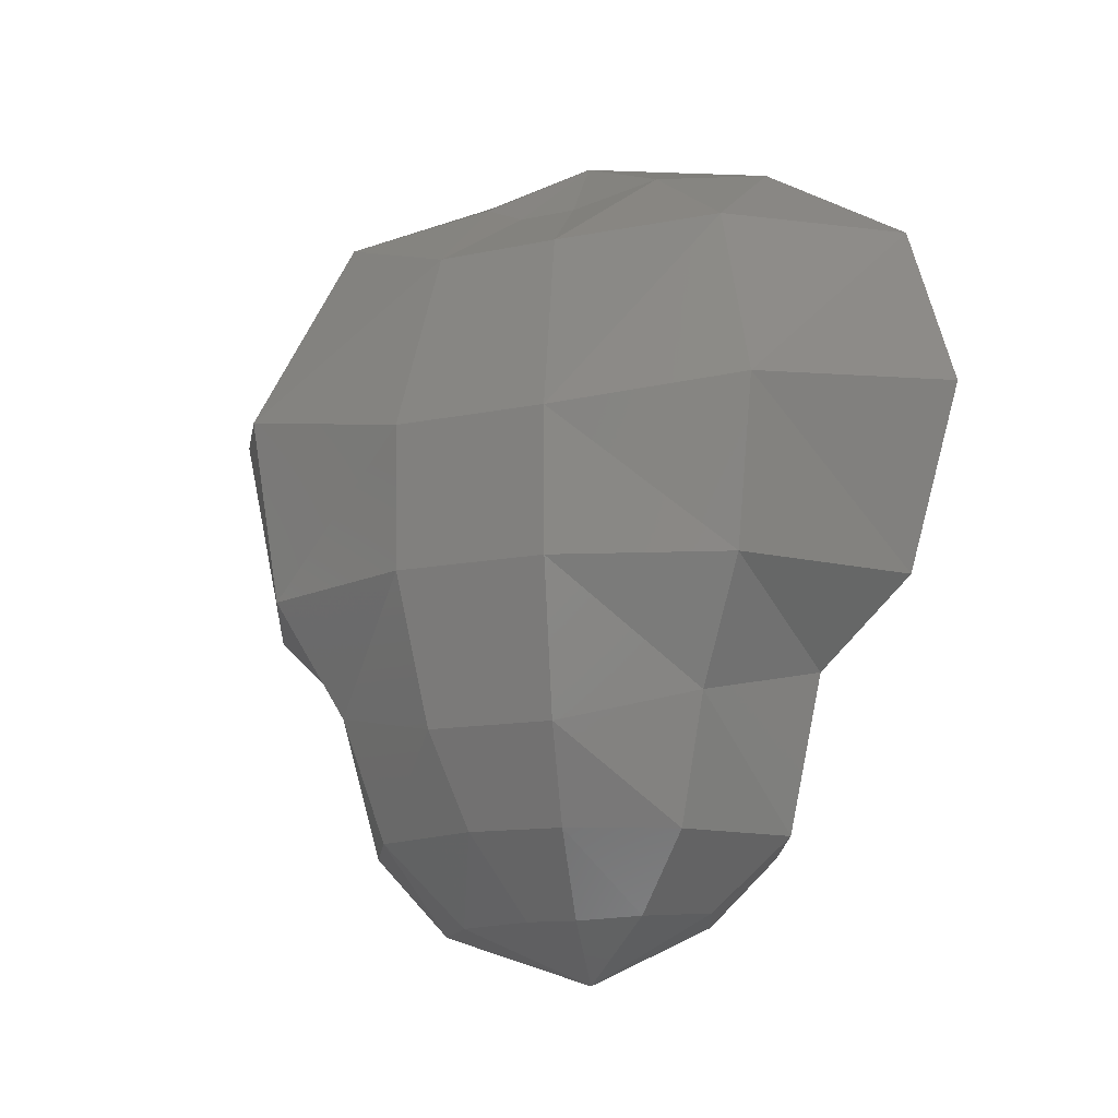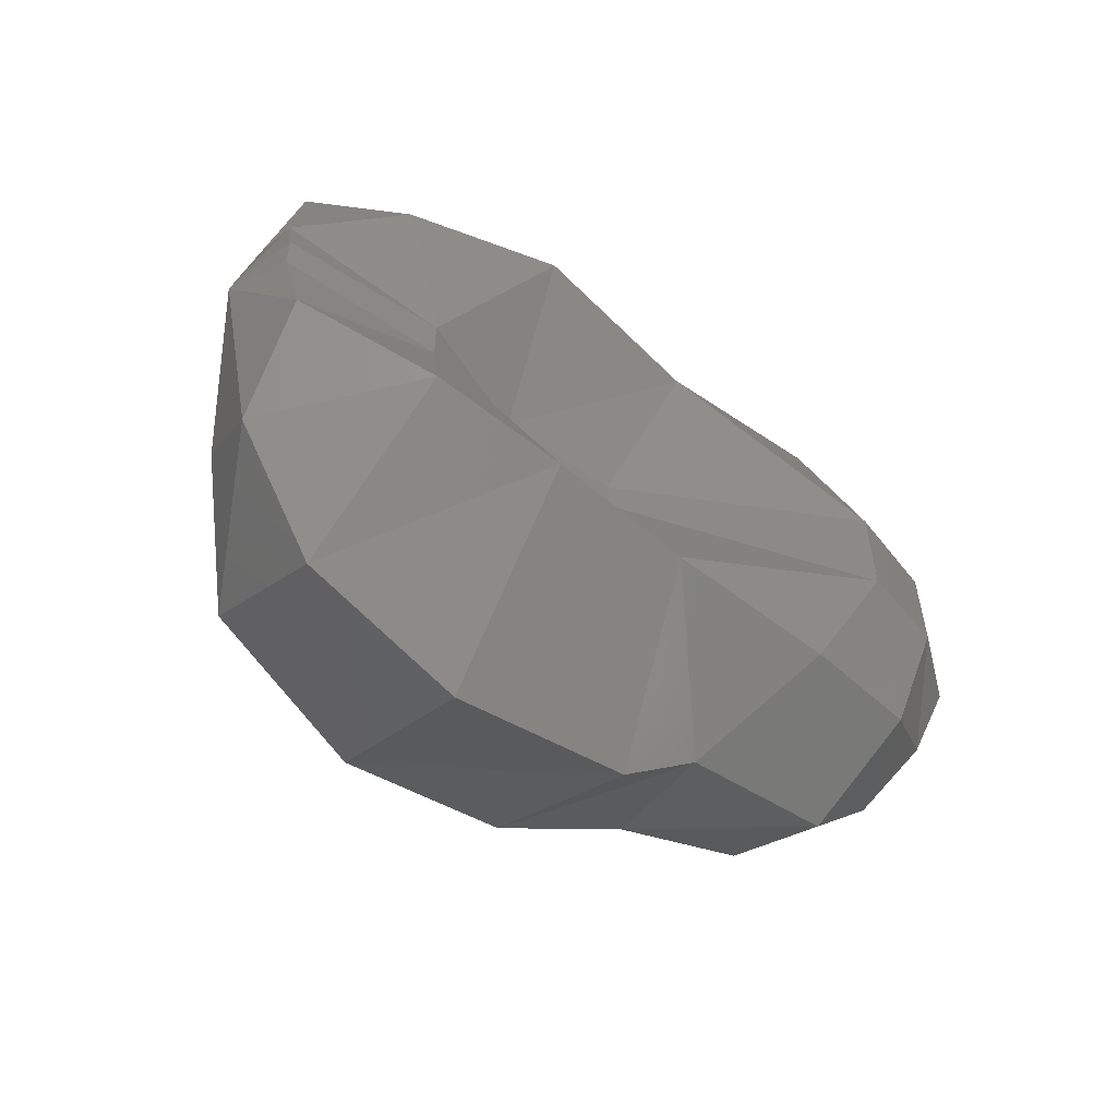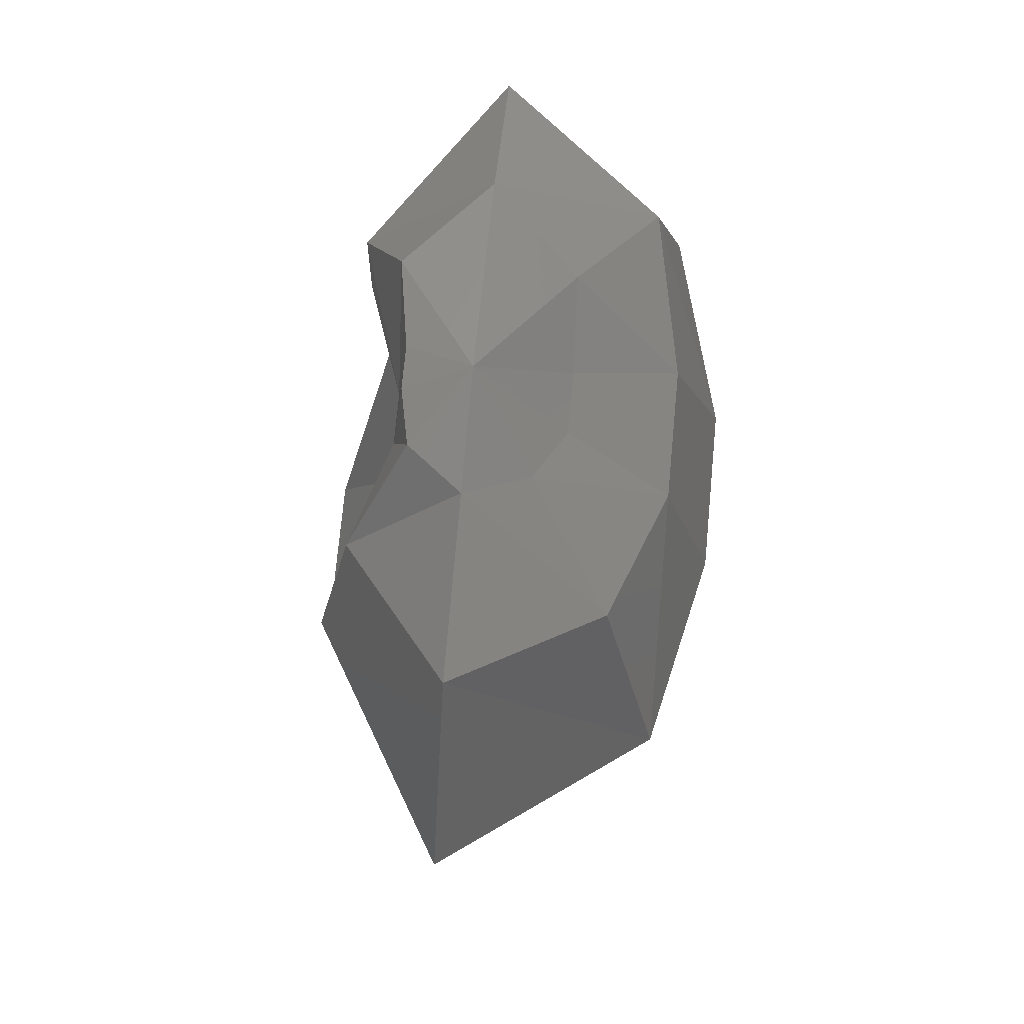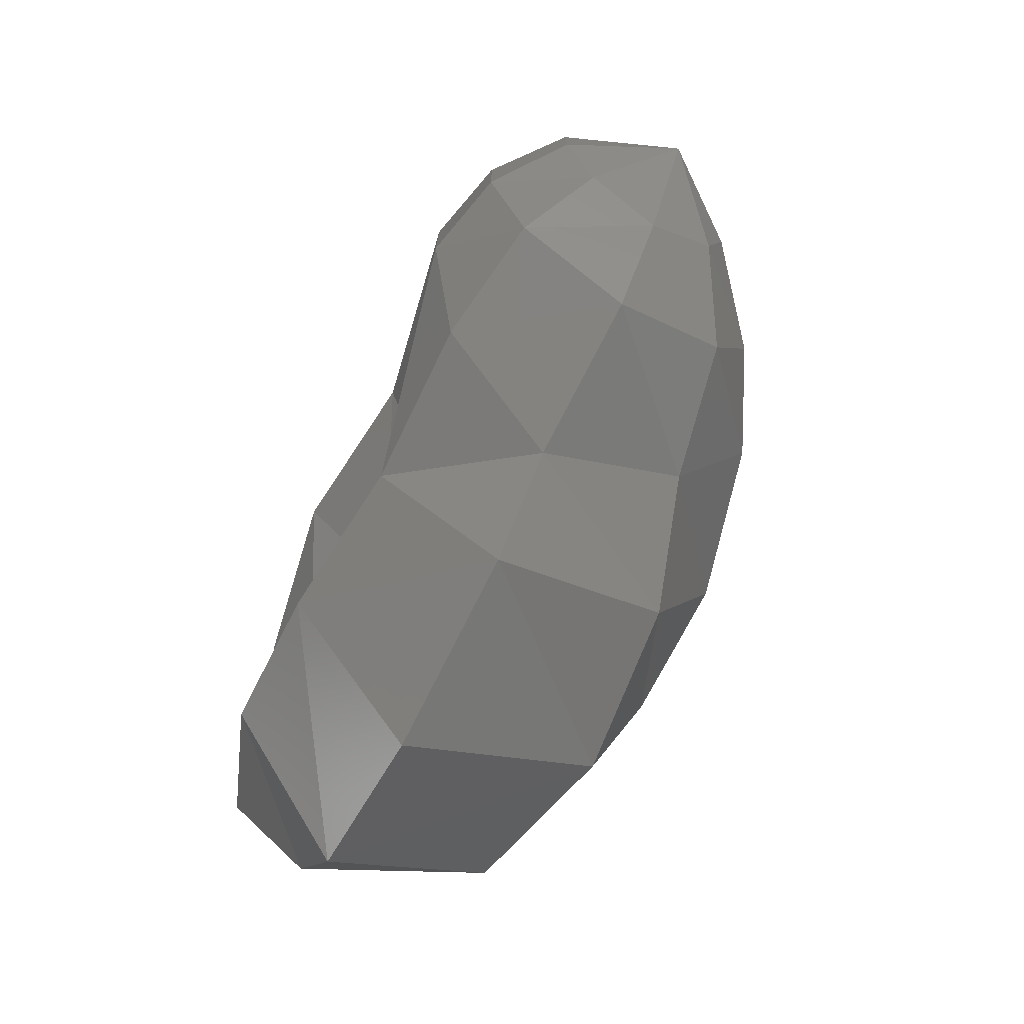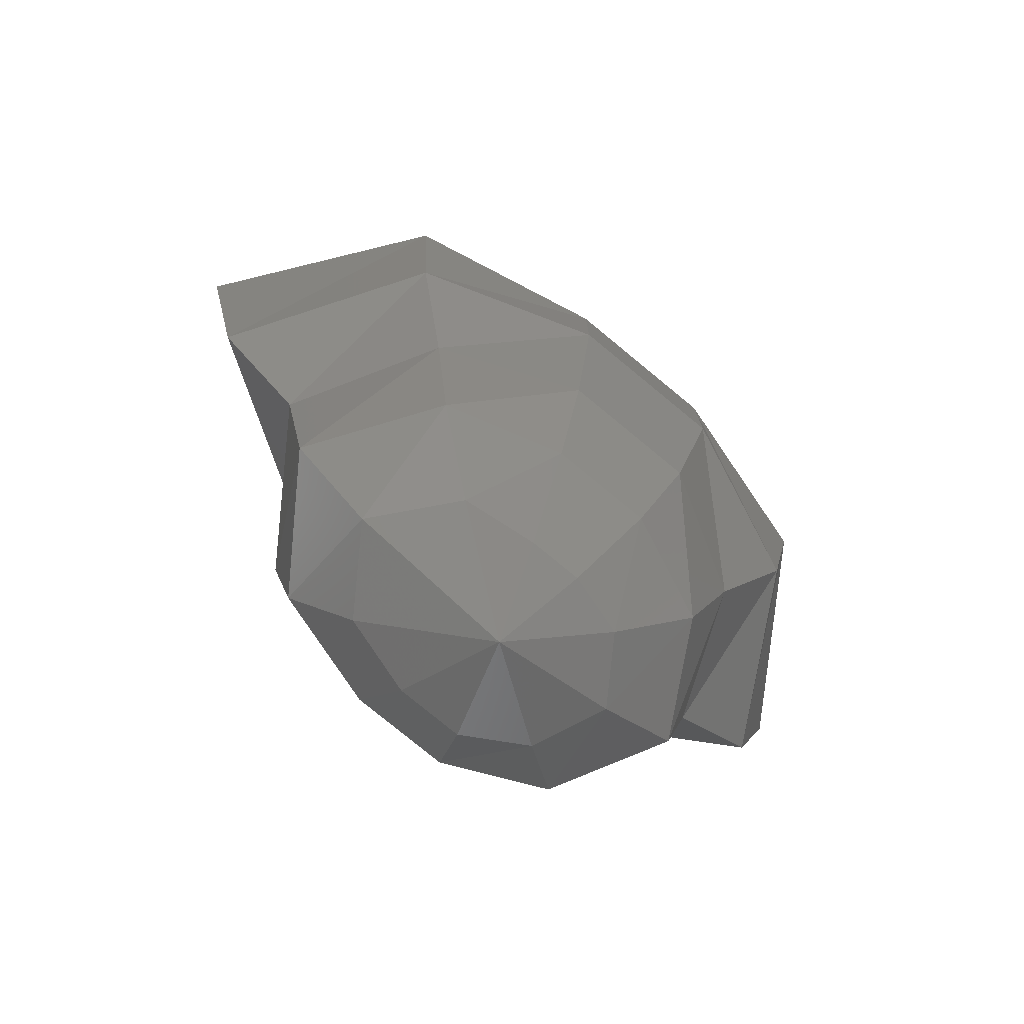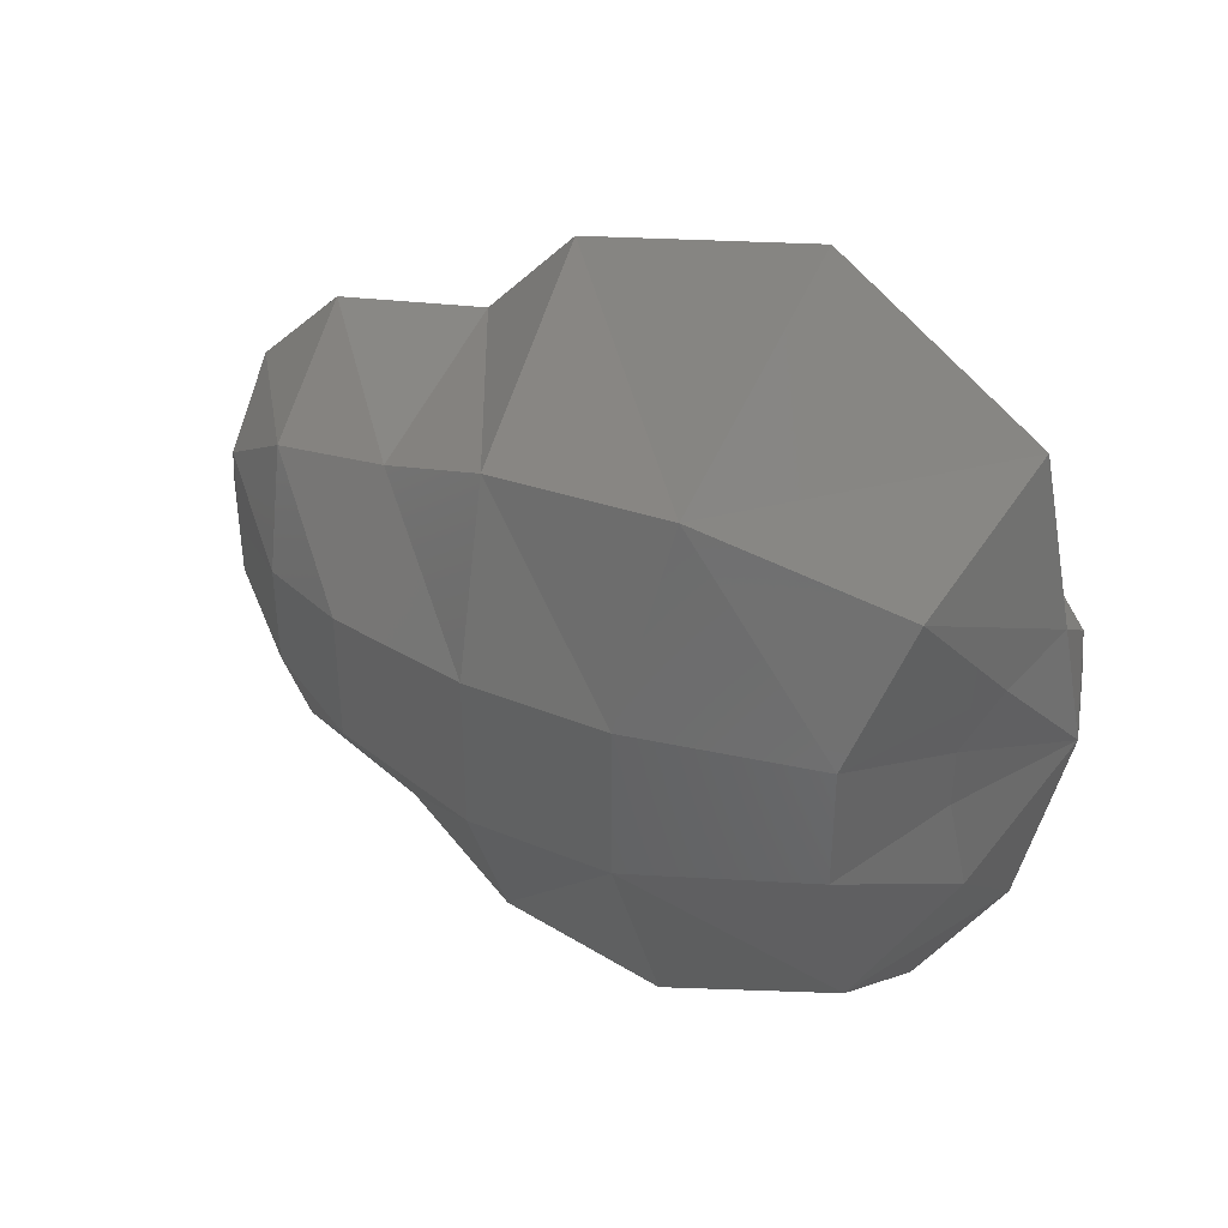
<metadata>
{"format":"stl","ext":"stl","renderer":"f3d","projection":"perspective","resolution":1024,"background":"white","views":[{"elev":-11.6,"azim":118.1,"up":"+Y"},{"elev":-58.5,"azim":-129.7,"up":"+Z"},{"elev":74.2,"azim":5.4,"up":"+Y"},{"elev":-74.4,"azim":-28.6,"up":"+Z"},{"elev":-79.0,"azim":50.6,"up":"+Y"},{"elev":39.5,"azim":115.8,"up":"+Z"}]}
</metadata>
<code>
# stl→obj: 72 verts, 140 faces
v 0.005482 0.04913 -0.007546
v 0 0.05027 -0.0126
v 0 0.05292 0
v 0.01015 0.04437 -0.01397
v 0 0.04498 -0.02176
v 0.01202 0.03396 -0.01655
v 0 0.03528 -0.02471
v 0.01101 0.02381 -0.01516
v 0 0.02381 -0.02144
v 0.008512 0.01649 -0.01172
v 0 0.01835 -0.01555
v 0.006925 0.008732 -0.009531
v 0 0.008643 -0.01342
v 0.003991 0.003969 -0.005495
v 0 0.004233 -0.008182
v 0 0 0
v 0.005758 0.04798 -0.001871
v 0.01214 0.04375 -0.003944
v 0.01541 0.03263 -0.005006
v 0.01525 0.02381 -0.004955
v 0.01276 0.01464 -0.004146
v 0.009649 0.00882 -0.003135
v 0.005135 0.003705 -0.001669
v 0.005758 0.04798 0.001871
v 0.01214 0.04375 0.003944
v 0.01541 0.03263 0.005006
v 0.01525 0.02381 0.004955
v 0.01276 0.01464 0.004146
v 0.009649 0.00882 0.003135
v 0.005135 0.003705 0.001669
v 0.003895 0.04974 0.005362
v 0.008993 0.04657 0.01238
v 0.0126 0.03493 0.01734
v 0.01159 0.02346 0.01595
v 0.009089 0.01623 0.01251
v 0.007551 0.008556 0.01039
v 0.004617 0.00344 0.006355
v 0 0.05151 0.0072
v 0 0.04939 0.01784
v 0 0.03722 0.02667
v 0 0.02311 0.0234
v 0 0.01782 0.01751
v 0 0.008291 0.01555
v 0 0.003174 0.01031
v -0.003367 0.0516 0.004633
v -0.006781 0.0456 0.009333
v -0.008752 0.03599 0.01205
v -0.007935 0.02523 0.01092
v -0.008464 0.01517 0.01165
v -0.007551 0.007761 0.01039
v -0.005049 0.003087 0.00695
v -0.004046 0.05169 0.001315
v -0.004981 0.04181 0.001618
v -0.002957 0.03475 0.000961
v -0.003424 0.02734 0.001112
v -0.01074 0.01252 0.003489
v -0.009649 0.007232 0.003135
v -0.006536 0.002999 0.002124
v -0.004046 0.05169 -0.001315
v -0.004981 0.04181 -0.001618
v -0.002957 0.03475 -0.000961
v -0.003424 0.02734 -0.001112
v -0.01074 0.01252 -0.003489
v -0.009649 0.007232 -0.003135
v -0.006536 0.002999 -0.002124
v -0.004954 0.05098 -0.006818
v -0.007935 0.0434 -0.01092
v -0.008176 0.03501 -0.01125
v -0.007358 0.02558 -0.01013
v -0.007887 0.01544 -0.01086
v -0.006925 0.007937 -0.009531
v -0.004424 0.003616 -0.006089
f 1 2 3
f 1 4 2
f 4 5 2
f 4 6 5
f 6 7 5
f 6 8 9
f 6 9 7
f 8 10 11
f 8 11 9
f 10 12 13
f 10 13 11
f 12 14 15
f 12 15 13
f 14 16 15
f 17 1 3
f 17 18 1
f 18 4 1
f 18 19 4
f 19 6 4
f 19 20 8
f 19 8 6
f 20 21 10
f 20 10 8
f 21 22 12
f 21 12 10
f 22 23 14
f 22 14 12
f 23 16 14
f 24 17 3
f 24 25 17
f 25 18 17
f 25 26 18
f 26 19 18
f 26 27 19
f 27 20 19
f 27 28 20
f 28 21 20
f 28 29 21
f 29 22 21
f 29 30 22
f 30 23 22
f 30 16 23
f 31 24 3
f 31 32 25
f 31 25 24
f 32 33 25
f 33 26 25
f 33 34 26
f 34 27 26
f 34 35 27
f 35 28 27
f 35 36 28
f 36 29 28
f 36 37 29
f 37 30 29
f 37 16 30
f 38 31 3
f 38 39 32
f 38 32 31
f 39 40 33
f 39 33 32
f 40 41 33
f 41 34 33
f 41 42 34
f 42 35 34
f 42 43 35
f 43 36 35
f 43 44 36
f 44 37 36
f 44 16 37
f 45 38 3
f 45 46 38
f 46 39 38
f 46 47 39
f 47 40 39
f 47 48 41
f 47 41 40
f 48 49 42
f 48 42 41
f 49 50 43
f 49 43 42
f 50 51 44
f 50 44 43
f 51 16 44
f 52 45 3
f 52 53 45
f 53 46 45
f 53 54 47
f 53 47 46
f 54 55 48
f 54 48 47
f 55 56 48
f 56 49 48
f 56 57 50
f 56 50 49
f 57 58 51
f 57 51 50
f 58 16 51
f 59 52 3
f 59 60 52
f 60 53 52
f 60 61 53
f 61 54 53
f 61 62 54
f 62 55 54
f 62 63 55
f 63 56 55
f 63 64 56
f 64 57 56
f 64 65 57
f 65 58 57
f 65 16 58
f 66 59 3
f 66 67 60
f 66 60 59
f 67 68 60
f 68 61 60
f 68 69 62
f 68 62 61
f 69 70 63
f 69 63 62
f 70 71 63
f 71 64 63
f 71 72 64
f 72 65 64
f 72 16 65
f 2 66 3
f 2 5 67
f 2 67 66
f 5 7 68
f 5 68 67
f 7 9 68
f 9 69 68
f 9 11 69
f 11 70 69
f 11 13 70
f 13 71 70
f 13 15 71
f 15 72 71
f 15 16 72

</code>
